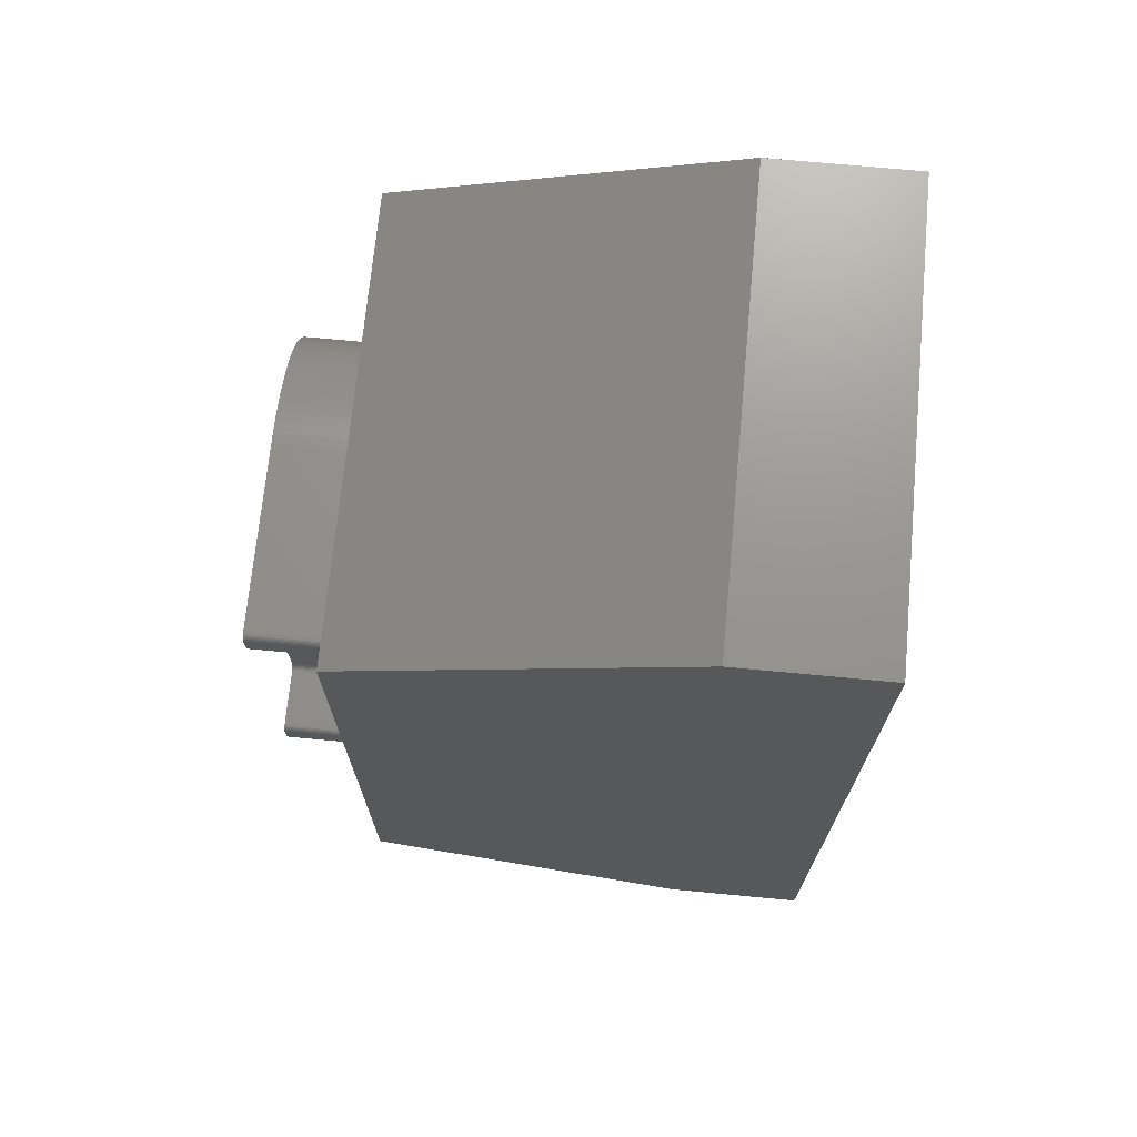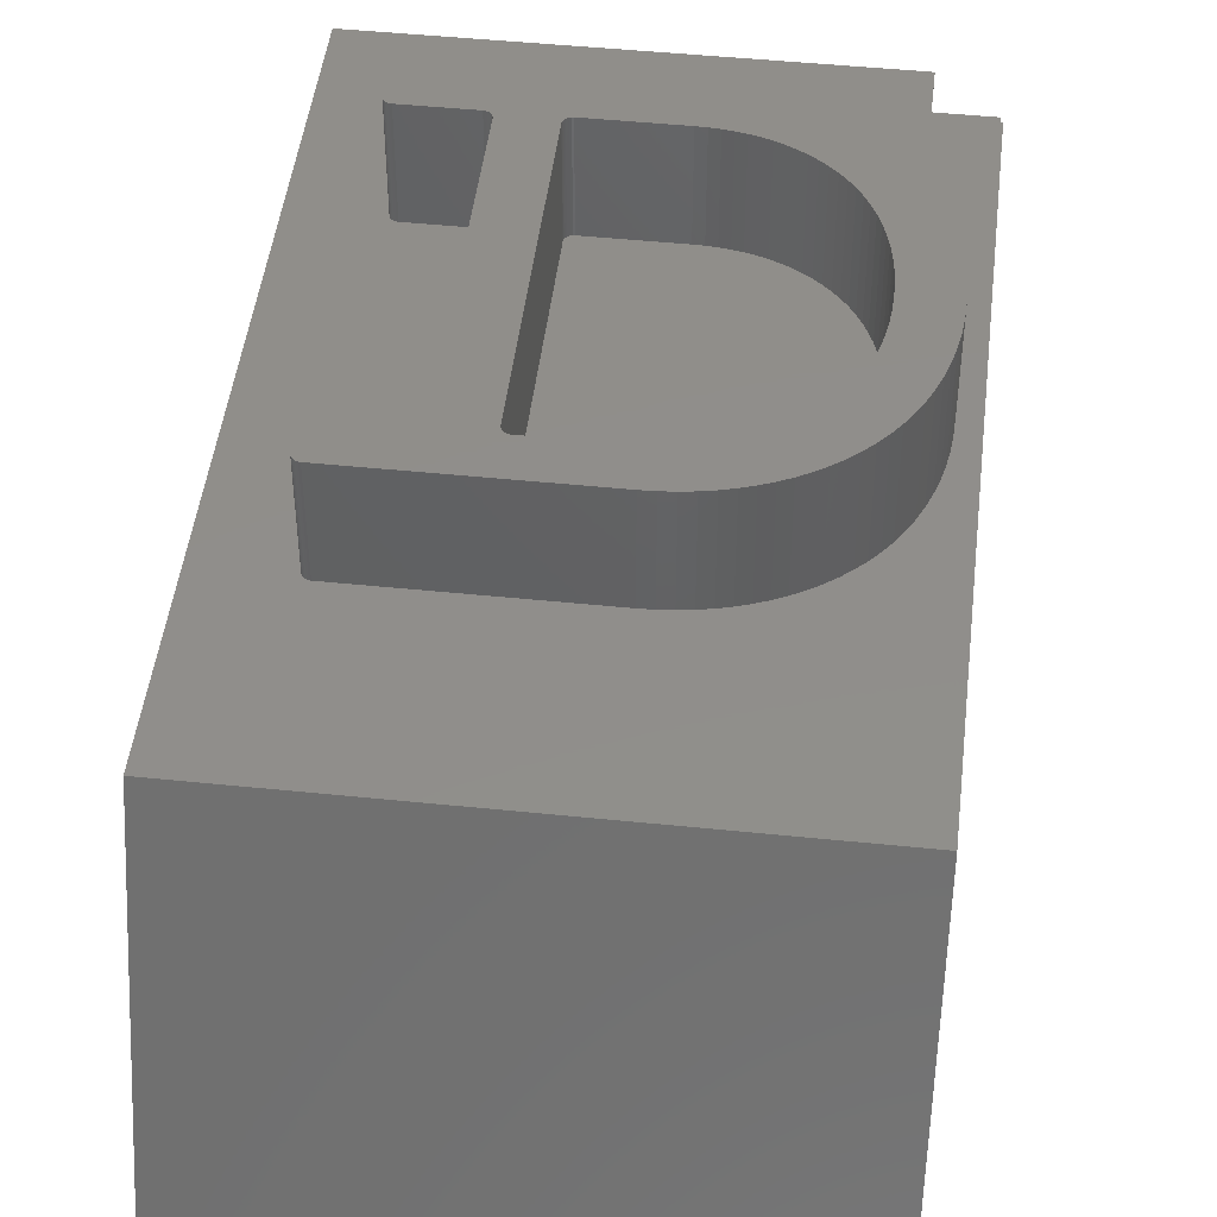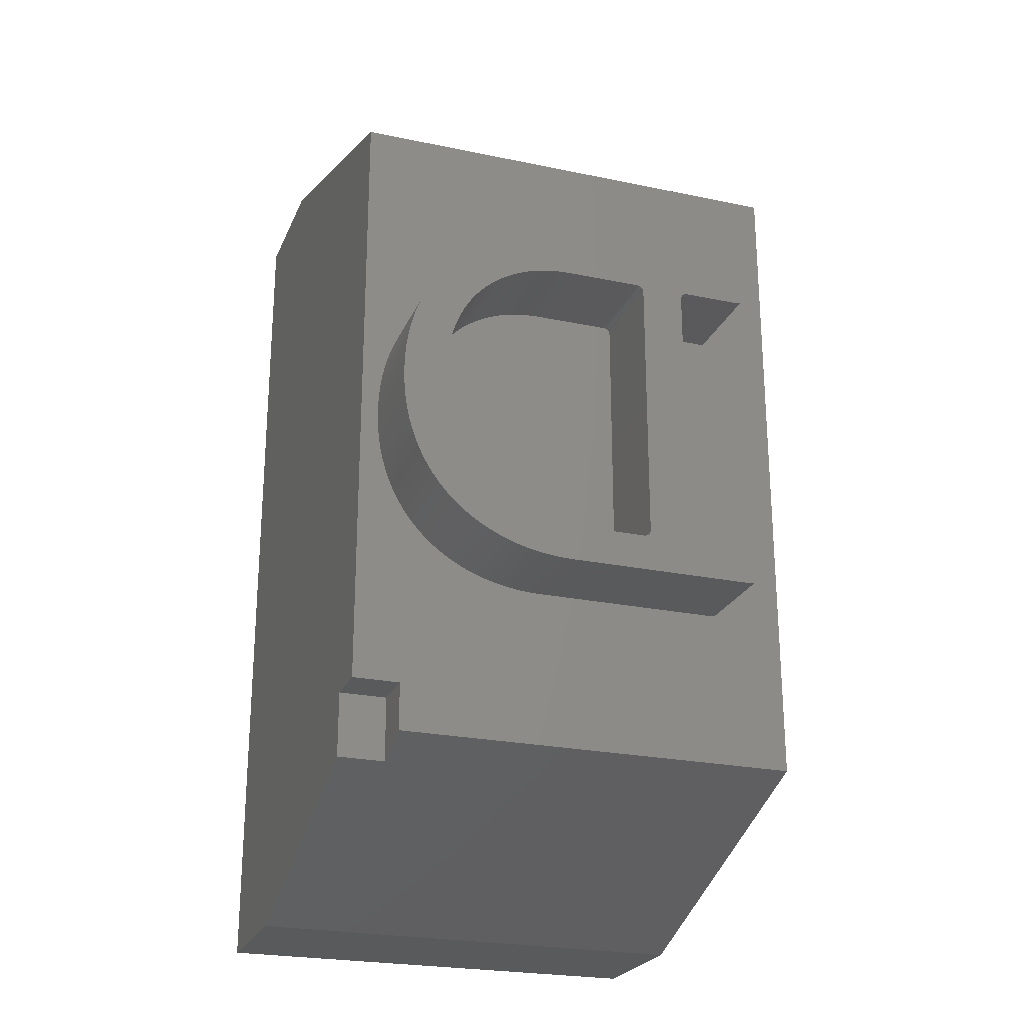
<metadata>
{"format":"stl","ext":"stl","renderer":"f3d","projection":"perspective","resolution":1024,"background":"white","views":[{"elev":70.8,"azim":95.4,"up":"+Y"},{"elev":46.7,"azim":-173.3,"up":"+Z"},{"elev":-24.2,"azim":-19.1,"up":"+Y"}]}
</metadata>
<code>
# stl→obj: 358 verts, 712 faces
v -9.511 0 0
v 0 0 3
v -9.511 0 3
v 0 0 0
v -9.511 3.5 9.01
v -9.511 19 3
v -9.511 19 0
v -9.511 16.5 10
v -9.511 2.146 9.01
v -9.511 3.5 10
v 0 19 3
v 0 16.5 10
v 0 2.5 10
v 0 19 0
v -8.507 7.26 10
v -8.635 7.46 10
v -8.749 7.671 10
v -8.85 7.896 10
v -8.938 8.133 10
v -9.012 8.382 10
v -9.072 8.644 10
v -9.114 8.918 10
v -9.148 9.504 10
v -8.521 3.5 10
v -9.139 9.205 10
v -1.447 6.424 10
v -1.447 12.58 10
v -1.444 6.394 10
v -1.455 12.56 10
v -1.455 6.452 10
v -1.468 12.53 10
v -1.468 6.477 10
v -1.487 12.51 10
v -1.487 6.5 10
v -1.51 12.49 10
v -1.51 6.518 10
v -1.535 12.48 10
v -1.535 6.532 10
v -1.562 12.47 10
v -1.562 6.54 10
v -1.593 12.47 10
v -1.593 6.542 10
v -2.926 12.32 10
v -2.778 12.47 10
v -2.808 12.46 10
v -2.926 6.69 10
v -2.836 12.46 10
v -2.778 6.542 10
v -2.861 12.44 10
v -2.808 6.545 10
v -2.883 12.42 10
v -2.836 6.553 10
v -2.923 12.35 10
v -2.902 12.4 10
v -2.861 6.566 10
v -2.915 12.38 10
v -2.883 6.585 10
v -2.923 6.66 10
v -2.902 6.608 10
v -2.915 6.633 10
v -1.444 12.61 10
v -1.444 13.06 10
v -1.447 13.09 10
v -1.455 13.12 10
v -1.468 13.14 10
v -1.487 13.17 10
v -1.51 13.18 10
v -1.535 13.2 10
v -1.562 13.21 10
v -1.593 13.21 10
v -5.518 13.21 10
v -5.757 13.2 10
v -5.993 13.18 10
v -6.226 13.15 10
v -6.455 13.1 10
v -6.68 13.04 10
v -6.898 12.97 10
v -7.109 12.89 10
v -9.139 9.804 10
v -9.114 10.09 10
v -9.072 10.36 10
v -9.012 10.63 10
v -8.938 10.88 10
v -8.85 11.11 10
v -8.749 11.34 10
v -8.635 11.55 10
v -8.507 11.75 10
v -8.368 11.94 10
v -8.218 12.11 10
v -8.055 12.27 10
v -7.882 12.42 10
v -7.701 12.56 10
v -7.512 12.68 10
v -7.314 12.79 10
v -1.444 5.948 10
v -1.447 5.918 10
v -1.455 5.89 10
v -1.468 5.865 10
v -1.487 5.843 10
v -1.51 5.824 10
v -1.535 5.811 10
v -1.562 5.803 10
v -1.593 5.8 10
v -5.518 5.8 10
v -8.521 2.5 10
v -5.757 5.807 10
v -5.993 5.826 10
v -6.226 5.859 10
v -6.455 5.906 10
v -6.68 5.965 10
v -6.898 6.037 10
v -7.109 6.121 10
v -7.314 6.219 10
v -8.368 7.073 10
v -8.218 6.899 10
v -8.055 6.737 10
v -7.882 6.588 10
v -7.701 6.452 10
v -7.512 6.329 10
v -3.963 12.47 10
v -3.815 12.32 10
v -3.817 12.35 10
v -5.518 12.47 10
v -3.815 6.69 10
v -3.824 12.37 10
v -5.518 6.542 10
v -3.928 12.46 10
v -3.835 12.4 10
v -3.963 6.542 10
v -3.852 12.42 10
v -3.817 6.66 10
v -3.898 12.46 10
v -3.873 12.44 10
v -3.825 6.633 10
v -3.933 6.545 10
v -3.857 6.585 10
v -3.88 6.566 10
v -3.905 6.553 10
v -3.839 6.608 10
v -8.2 10.21 10
v -5.695 12.46 10
v -8.259 9.504 10
v -8.155 10.43 10
v -5.871 12.45 10
v -8.252 9.256 10
v -6.044 12.42 10
v -8.233 9.02 10
v -8.098 10.63 10
v -6.216 12.39 10
v -8.2 8.795 10
v -6.385 12.34 10
v -5.695 6.547 10
v -6.55 12.29 10
v -8.155 8.581 10
v -6.709 12.22 10
v -5.871 6.562 10
v -6.864 12.15 10
v -6.044 6.586 10
v -7.014 12.06 10
v -8.098 8.378 10
v -7.157 11.97 10
v -6.216 6.62 10
v -7.295 11.86 10
v -6.385 6.664 10
v -7.426 11.75 10
v -6.55 6.719 10
v -7.549 11.62 10
v -6.709 6.784 10
v -7.663 11.48 10
v -8.252 9.752 10
v -7.769 11.33 10
v -6.864 6.859 10
v -7.866 11.17 10
v -7.014 6.945 10
v -8.031 10.82 10
v -7.954 11 10
v -7.157 7.04 10
v -7.295 7.146 10
v -7.426 7.262 10
v -7.549 7.389 10
v -7.769 7.675 10
v -7.866 7.835 10
v -8.233 9.989 10
v -8.031 8.186 10
v -7.663 7.527 10
v -7.954 8.005 10
v -8.521 2.146 9.01
v -8.521 3.5 9.01
v -5.757 5.807 11.99
v -5.993 5.826 11.99
v -6.226 5.859 11.99
v -6.455 5.906 11.99
v -6.68 5.965 11.99
v -6.898 6.037 11.99
v -7.109 6.121 11.99
v -7.314 6.219 11.99
v -7.512 6.329 11.99
v -7.701 6.452 11.99
v -7.882 6.588 11.99
v -8.055 6.737 11.99
v -8.218 6.899 11.99
v -8.368 7.073 11.99
v -8.507 7.26 11.99
v -8.635 7.46 11.99
v -8.749 7.671 11.99
v -8.85 7.896 11.99
v -8.938 8.133 11.99
v -9.012 8.382 11.99
v -9.072 8.644 11.99
v -9.114 8.918 11.99
v -9.139 9.205 11.99
v -9.148 9.504 11.99
v -9.139 9.804 11.99
v -9.114 10.09 11.99
v -9.072 10.36 11.99
v -9.012 10.63 11.99
v -8.938 10.88 11.99
v -8.85 11.11 11.99
v -8.749 11.34 11.99
v -8.635 11.55 11.99
v -8.507 11.75 11.99
v -8.368 11.94 11.99
v -8.218 12.11 11.99
v -8.055 12.27 11.99
v -7.882 12.42 11.99
v -7.701 12.56 11.99
v -7.512 12.68 11.99
v -7.314 12.79 11.99
v -7.109 12.89 11.99
v -6.898 12.97 11.99
v -6.68 13.04 11.99
v -6.455 13.1 11.99
v -6.226 13.15 11.99
v -5.993 13.18 11.99
v -5.757 13.2 11.99
v -5.518 13.21 11.99
v -1.593 13.21 11.99
v -1.562 13.21 11.99
v -1.535 13.2 11.99
v -1.51 13.18 11.99
v -1.487 13.17 11.99
v -1.468 13.14 11.99
v -1.455 13.12 11.99
v -1.447 13.09 11.99
v -1.444 13.06 11.99
v -1.444 12.61 11.99
v -1.447 12.58 11.99
v -1.455 12.56 11.99
v -1.468 12.53 11.99
v -1.487 12.51 11.99
v -1.51 12.49 11.99
v -1.535 12.48 11.99
v -1.562 12.47 11.99
v -1.593 12.47 11.99
v -2.778 12.47 11.99
v -2.808 12.46 11.99
v -2.836 12.46 11.99
v -2.861 12.44 11.99
v -2.883 12.42 11.99
v -2.902 12.4 11.99
v -2.915 12.38 11.99
v -2.923 12.35 11.99
v -2.926 12.32 11.99
v -2.926 6.69 11.99
v -2.923 6.66 11.99
v -2.915 6.633 11.99
v -2.902 6.608 11.99
v -2.883 6.585 11.99
v -2.861 6.566 11.99
v -2.836 6.553 11.99
v -2.808 6.545 11.99
v -2.778 6.542 11.99
v -1.593 6.542 11.99
v -1.562 6.54 11.99
v -1.535 6.532 11.99
v -1.51 6.518 11.99
v -1.487 6.5 11.99
v -1.468 6.477 11.99
v -1.455 6.452 11.99
v -1.447 6.424 11.99
v -1.444 6.394 11.99
v -1.444 5.948 11.99
v -1.447 5.918 11.99
v -1.455 5.89 11.99
v -1.468 5.865 11.99
v -1.487 5.843 11.99
v -1.51 5.824 11.99
v -1.535 5.811 11.99
v -1.562 5.803 11.99
v -1.593 5.8 11.99
v -5.518 5.8 11.99
v -3.963 6.542 11.99
v -3.933 6.545 11.99
v -3.905 6.553 11.99
v -3.88 6.566 11.99
v -3.857 6.585 11.99
v -3.839 6.608 11.99
v -3.825 6.633 11.99
v -3.817 6.66 11.99
v -3.815 6.69 11.99
v -3.815 12.32 11.99
v -3.817 12.35 11.99
v -3.824 12.37 11.99
v -3.835 12.4 11.99
v -3.852 12.42 11.99
v -3.873 12.44 11.99
v -3.898 12.46 11.99
v -3.928 12.46 11.99
v -3.963 12.47 11.99
v -5.518 12.47 11.99
v -5.695 12.46 11.99
v -5.871 12.45 11.99
v -6.044 12.42 11.99
v -6.216 12.39 11.99
v -6.385 12.34 11.99
v -6.55 12.29 11.99
v -6.709 12.22 11.99
v -6.864 12.15 11.99
v -7.014 12.06 11.99
v -7.157 11.97 11.99
v -7.295 11.86 11.99
v -7.426 11.75 11.99
v -7.549 11.62 11.99
v -7.663 11.48 11.99
v -7.769 11.33 11.99
v -7.866 11.17 11.99
v -7.954 11 11.99
v -8.031 10.82 11.99
v -8.098 10.63 11.99
v -8.155 10.43 11.99
v -8.2 10.21 11.99
v -8.233 9.989 11.99
v -8.252 9.752 11.99
v -8.259 9.504 11.99
v -8.252 9.256 11.99
v -8.233 9.02 11.99
v -8.2 8.795 11.99
v -8.155 8.581 11.99
v -8.098 8.378 11.99
v -8.031 8.186 11.99
v -7.954 8.005 11.99
v -7.866 7.835 11.99
v -7.769 7.675 11.99
v -7.663 7.527 11.99
v -7.549 7.389 11.99
v -7.426 7.262 11.99
v -7.295 7.146 11.99
v -7.157 7.04 11.99
v -7.014 6.945 11.99
v -6.864 6.859 11.99
v -6.709 6.784 11.99
v -6.55 6.719 11.99
v -6.385 6.664 11.99
v -6.216 6.62 11.99
v -6.044 6.586 11.99
v -5.871 6.562 11.99
v -5.695 6.547 11.99
v -5.518 6.542 11.99
f 1 2 3
f 2 1 4
f 5 6 7
f 6 5 8
f 3 5 7
f 3 7 1
f 5 3 9
f 8 5 10
f 2 11 12
f 2 12 13
f 11 2 14
f 14 2 4
f 10 15 16
f 10 16 17
f 10 17 18
f 10 18 19
f 10 19 20
f 10 20 21
f 10 21 22
f 10 23 8
f 15 10 24
f 25 10 22
f 23 10 25
f 26 13 27
f 13 26 28
f 29 26 27
f 29 30 26
f 31 30 29
f 31 32 30
f 33 32 31
f 33 34 32
f 35 34 33
f 35 36 34
f 37 36 35
f 37 38 36
f 39 38 37
f 39 40 38
f 41 40 39
f 41 42 40
f 43 41 44
f 41 43 42
f 43 44 45
f 46 42 43
f 43 45 47
f 42 46 48
f 43 47 49
f 48 46 50
f 43 49 51
f 50 46 52
f 53 51 54
f 52 46 55
f 53 54 56
f 55 46 57
f 51 53 43
f 58 57 46
f 57 58 59
f 59 58 60
f 61 12 62
f 12 63 62
f 12 64 63
f 12 65 64
f 12 66 65
f 12 67 66
f 12 68 67
f 12 69 68
f 12 70 69
f 12 71 70
f 8 71 12
f 71 8 72
f 72 8 73
f 73 8 74
f 74 8 75
f 75 8 76
f 76 8 77
f 77 8 78
f 79 8 23
f 80 8 79
f 81 8 80
f 82 8 81
f 83 8 82
f 84 8 83
f 85 8 84
f 86 8 85
f 87 8 86
f 88 8 87
f 89 8 88
f 90 8 89
f 91 8 90
f 92 8 91
f 93 8 92
f 94 8 93
f 78 8 94
f 27 12 61
f 12 27 13
f 95 13 28
f 96 13 95
f 97 13 96
f 98 13 97
f 99 13 98
f 100 13 99
f 101 13 100
f 102 13 101
f 103 13 102
f 104 13 103
f 105 104 106
f 24 106 107
f 24 107 108
f 24 108 109
f 24 109 110
f 24 110 111
f 24 111 112
f 24 112 113
f 24 114 15
f 24 115 114
f 24 116 115
f 24 117 116
f 24 118 117
f 24 119 118
f 24 113 119
f 106 24 105
f 104 105 13
f 120 121 122
f 121 123 124
f 120 122 125
f 126 124 123
f 127 125 128
f 129 124 126
f 127 128 130
f 124 129 131
f 132 130 133
f 121 120 123
f 130 132 127
f 131 129 134
f 125 127 120
f 135 136 129
f 136 135 137
f 137 135 138
f 134 129 139
f 139 129 136
f 140 123 141
f 123 142 126
f 143 141 144
f 145 126 142
f 143 144 146
f 147 126 145
f 148 146 149
f 150 126 147
f 148 149 151
f 126 150 152
f 148 151 153
f 154 152 150
f 148 153 155
f 152 154 156
f 148 155 157
f 156 154 158
f 148 157 159
f 160 158 154
f 148 159 161
f 158 160 162
f 148 161 163
f 162 160 164
f 148 163 165
f 164 160 166
f 148 165 167
f 166 160 168
f 148 167 169
f 123 170 142
f 148 169 171
f 168 160 172
f 148 171 173
f 172 160 174
f 175 173 176
f 177 160 178
f 148 173 175
f 178 160 179
f 146 148 143
f 179 160 180
f 141 143 140
f 181 160 182
f 123 140 183
f 123 183 170
f 182 160 184
f 174 160 177
f 185 160 181
f 180 160 185
f 182 184 186
f 1 14 4
f 14 1 7
f 11 8 12
f 8 11 6
f 14 6 11
f 6 14 7
f 9 3 187
f 187 13 105
f 2 187 3
f 187 2 13
f 5 187 188
f 187 5 9
f 188 105 24
f 105 188 187
f 5 24 10
f 24 5 188
f 107 189 190
f 189 107 106
f 108 190 191
f 190 108 107
f 109 191 192
f 191 109 108
f 110 192 193
f 192 110 109
f 111 193 194
f 193 111 110
f 112 194 195
f 194 112 111
f 113 195 196
f 195 113 112
f 119 196 197
f 196 119 113
f 118 197 198
f 197 118 119
f 117 198 199
f 198 117 118
f 116 199 200
f 199 116 117
f 115 200 201
f 200 115 116
f 115 202 114
f 202 115 201
f 114 203 15
f 203 114 202
f 15 204 16
f 204 15 203
f 16 205 17
f 205 16 204
f 17 206 18
f 206 17 205
f 18 207 19
f 207 18 206
f 19 208 20
f 208 19 207
f 20 209 21
f 209 20 208
f 21 210 22
f 210 21 209
f 22 211 25
f 211 22 210
f 25 212 23
f 212 25 211
f 23 213 79
f 213 23 212
f 79 214 80
f 214 79 213
f 80 215 81
f 215 80 214
f 81 216 82
f 216 81 215
f 82 217 83
f 217 82 216
f 83 218 84
f 218 83 217
f 84 219 85
f 219 84 218
f 85 220 86
f 220 85 219
f 86 221 87
f 221 86 220
f 87 222 88
f 222 87 221
f 88 223 89
f 223 88 222
f 90 223 224
f 223 90 89
f 91 224 225
f 224 91 90
f 92 225 226
f 225 92 91
f 93 226 227
f 226 93 92
f 94 227 228
f 227 94 93
f 78 228 229
f 228 78 94
f 77 229 230
f 229 77 78
f 76 230 231
f 230 76 77
f 75 231 232
f 231 75 76
f 74 232 233
f 232 74 75
f 73 233 234
f 233 73 74
f 72 234 235
f 234 72 73
f 71 235 236
f 235 71 72
f 70 236 237
f 236 70 71
f 69 237 238
f 237 69 70
f 68 238 239
f 238 68 69
f 67 239 240
f 239 67 68
f 66 240 241
f 240 66 67
f 242 66 241
f 66 242 65
f 243 65 242
f 65 243 64
f 244 64 243
f 64 244 63
f 245 63 244
f 63 245 62
f 246 62 245
f 62 246 61
f 247 61 246
f 61 247 27
f 248 27 247
f 27 248 29
f 249 29 248
f 29 249 31
f 250 31 249
f 31 250 33
f 35 250 251
f 250 35 33
f 37 251 252
f 251 37 35
f 39 252 253
f 252 39 37
f 41 253 254
f 253 41 39
f 44 254 255
f 254 44 41
f 45 255 256
f 255 45 44
f 47 256 257
f 256 47 45
f 49 257 258
f 257 49 47
f 51 258 259
f 258 51 49
f 260 51 259
f 51 260 54
f 261 54 260
f 54 261 56
f 262 56 261
f 56 262 53
f 263 53 262
f 53 263 43
f 264 43 263
f 43 264 46
f 265 46 264
f 46 265 58
f 266 58 265
f 58 266 60
f 267 60 266
f 60 267 59
f 268 59 267
f 59 268 57
f 55 268 269
f 268 55 57
f 52 269 270
f 269 52 55
f 50 270 271
f 270 50 52
f 48 271 272
f 271 48 50
f 42 272 273
f 272 42 48
f 40 273 274
f 273 40 42
f 38 274 275
f 274 38 40
f 36 275 276
f 275 36 38
f 34 276 277
f 276 34 36
f 278 34 277
f 34 278 32
f 279 32 278
f 32 279 30
f 280 30 279
f 30 280 26
f 281 26 280
f 26 281 28
f 282 28 281
f 28 282 95
f 283 95 282
f 95 283 96
f 284 96 283
f 96 284 97
f 285 97 284
f 97 285 98
f 286 98 285
f 98 286 99
f 100 286 287
f 286 100 99
f 101 287 288
f 287 101 100
f 102 288 289
f 288 102 101
f 103 289 290
f 289 103 102
f 104 290 291
f 290 104 103
f 106 291 189
f 291 106 104
f 135 292 293
f 292 135 129
f 138 293 294
f 293 138 135
f 137 294 295
f 294 137 138
f 136 295 296
f 295 136 137
f 136 297 139
f 297 136 296
f 139 298 134
f 298 139 297
f 134 299 131
f 299 134 298
f 131 300 124
f 300 131 299
f 124 301 121
f 301 124 300
f 121 302 122
f 302 121 301
f 122 303 125
f 303 122 302
f 125 304 128
f 304 125 303
f 128 305 130
f 305 128 304
f 133 305 306
f 305 133 130
f 132 306 307
f 306 132 133
f 127 307 308
f 307 127 132
f 120 308 309
f 308 120 127
f 123 309 310
f 309 123 120
f 141 310 311
f 310 141 123
f 144 311 312
f 311 144 141
f 146 312 313
f 312 146 144
f 149 313 314
f 313 149 146
f 151 314 315
f 314 151 149
f 153 315 316
f 315 153 151
f 155 316 317
f 316 155 153
f 157 317 318
f 317 157 155
f 159 318 319
f 318 159 157
f 161 319 320
f 319 161 159
f 163 320 321
f 320 163 161
f 165 321 322
f 321 165 163
f 323 165 322
f 165 323 167
f 324 167 323
f 167 324 169
f 325 169 324
f 169 325 171
f 326 171 325
f 171 326 173
f 327 173 326
f 173 327 176
f 328 176 327
f 176 328 175
f 329 175 328
f 175 329 148
f 330 148 329
f 148 330 143
f 331 143 330
f 143 331 140
f 332 140 331
f 140 332 183
f 333 183 332
f 183 333 170
f 334 170 333
f 170 334 142
f 335 142 334
f 142 335 145
f 336 145 335
f 145 336 147
f 337 147 336
f 147 337 150
f 338 150 337
f 150 338 154
f 339 154 338
f 154 339 160
f 340 160 339
f 160 340 184
f 341 184 340
f 184 341 186
f 342 186 341
f 186 342 182
f 343 182 342
f 182 343 181
f 344 181 343
f 181 344 185
f 345 185 344
f 185 345 180
f 346 180 345
f 180 346 179
f 178 346 347
f 346 178 179
f 177 347 348
f 347 177 178
f 174 348 349
f 348 174 177
f 172 349 350
f 349 172 174
f 168 350 351
f 350 168 172
f 166 351 352
f 351 166 168
f 164 352 353
f 352 164 166
f 162 353 354
f 353 162 164
f 158 354 355
f 354 158 162
f 156 355 356
f 355 156 158
f 152 356 357
f 356 152 156
f 126 357 358
f 357 126 152
f 129 358 292
f 358 129 126
f 237 245 244
f 245 237 246
f 237 244 243
f 254 246 237
f 237 243 242
f 246 254 247
f 237 242 241
f 247 254 248
f 238 241 240
f 248 254 249
f 238 240 239
f 249 254 250
f 241 238 237
f 253 250 254
f 250 253 251
f 251 253 252
f 237 255 254
f 237 256 255
f 308 256 237
f 256 308 257
f 263 301 264
f 262 301 263
f 303 262 261
f 304 261 260
f 305 260 259
f 306 259 258
f 307 257 308
f 262 302 301
f 262 303 302
f 261 304 303
f 260 305 304
f 259 306 305
f 258 307 306
f 257 307 258
f 236 308 237
f 308 236 309
f 236 310 309
f 236 311 310
f 235 311 236
f 235 312 311
f 234 312 235
f 234 313 312
f 233 313 234
f 313 233 314
f 232 314 233
f 314 232 315
f 231 315 232
f 315 231 316
f 230 316 231
f 316 230 317
f 229 317 230
f 317 229 318
f 228 318 229
f 318 228 319
f 227 319 228
f 319 227 320
f 226 320 227
f 320 226 321
f 225 321 226
f 321 225 322
f 224 322 225
f 322 224 323
f 223 323 224
f 323 223 324
f 222 324 223
f 324 222 325
f 221 325 222
f 325 221 326
f 220 326 221
f 326 220 327
f 219 327 220
f 327 219 328
f 218 328 219
f 328 218 329
f 217 329 218
f 273 281 280
f 281 273 282
f 273 280 279
f 290 282 273
f 273 279 278
f 282 290 283
f 273 278 277
f 283 290 284
f 274 277 276
f 284 290 285
f 274 276 275
f 285 290 286
f 277 274 273
f 289 286 290
f 286 289 287
f 287 289 288
f 272 290 273
f 271 290 272
f 293 271 270
f 294 270 269
f 300 264 301
f 264 300 265
f 299 265 300
f 265 299 266
f 298 266 299
f 266 298 267
f 297 267 298
f 267 297 268
f 296 268 297
f 268 296 269
f 295 269 296
f 294 269 295
f 270 294 293
f 271 293 290
f 291 293 292
f 291 292 358
f 293 291 290
f 357 291 358
f 357 189 291
f 356 189 357
f 356 190 189
f 355 190 356
f 191 355 354
f 355 191 190
f 192 354 353
f 354 192 191
f 193 353 352
f 353 193 192
f 194 352 351
f 195 351 350
f 352 194 193
f 196 350 349
f 351 195 194
f 197 349 348
f 198 348 347
f 350 196 195
f 199 347 346
f 349 197 196
f 200 346 345
f 201 345 344
f 348 198 197
f 202 344 343
f 203 343 342
f 347 199 198
f 204 342 341
f 205 341 340
f 346 200 199
f 206 340 339
f 207 339 338
f 208 338 337
f 345 201 200
f 209 337 336
f 210 336 335
f 211 335 334
f 329 217 330
f 212 334 213
f 216 330 217
f 211 334 212
f 330 216 331
f 335 211 210
f 215 331 216
f 344 202 201
f 331 215 332
f 343 203 202
f 214 332 215
f 342 204 203
f 332 214 333
f 333 213 334
f 213 333 214
f 341 205 204
f 339 207 206
f 337 209 208
f 338 208 207
f 336 210 209
f 340 206 205

</code>
